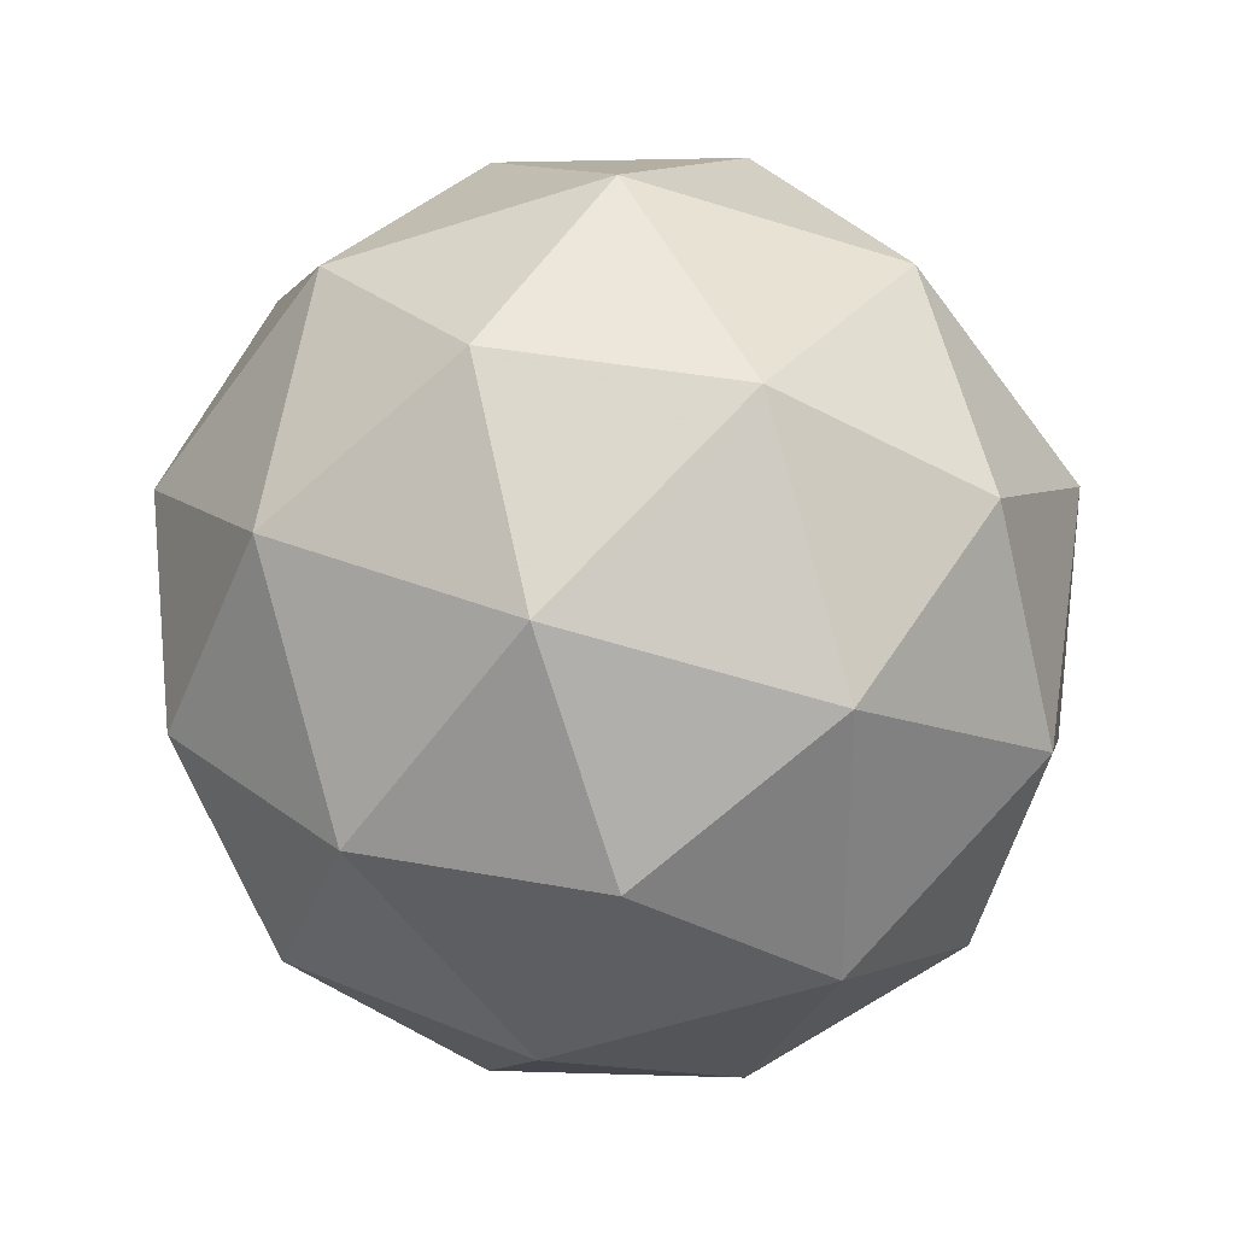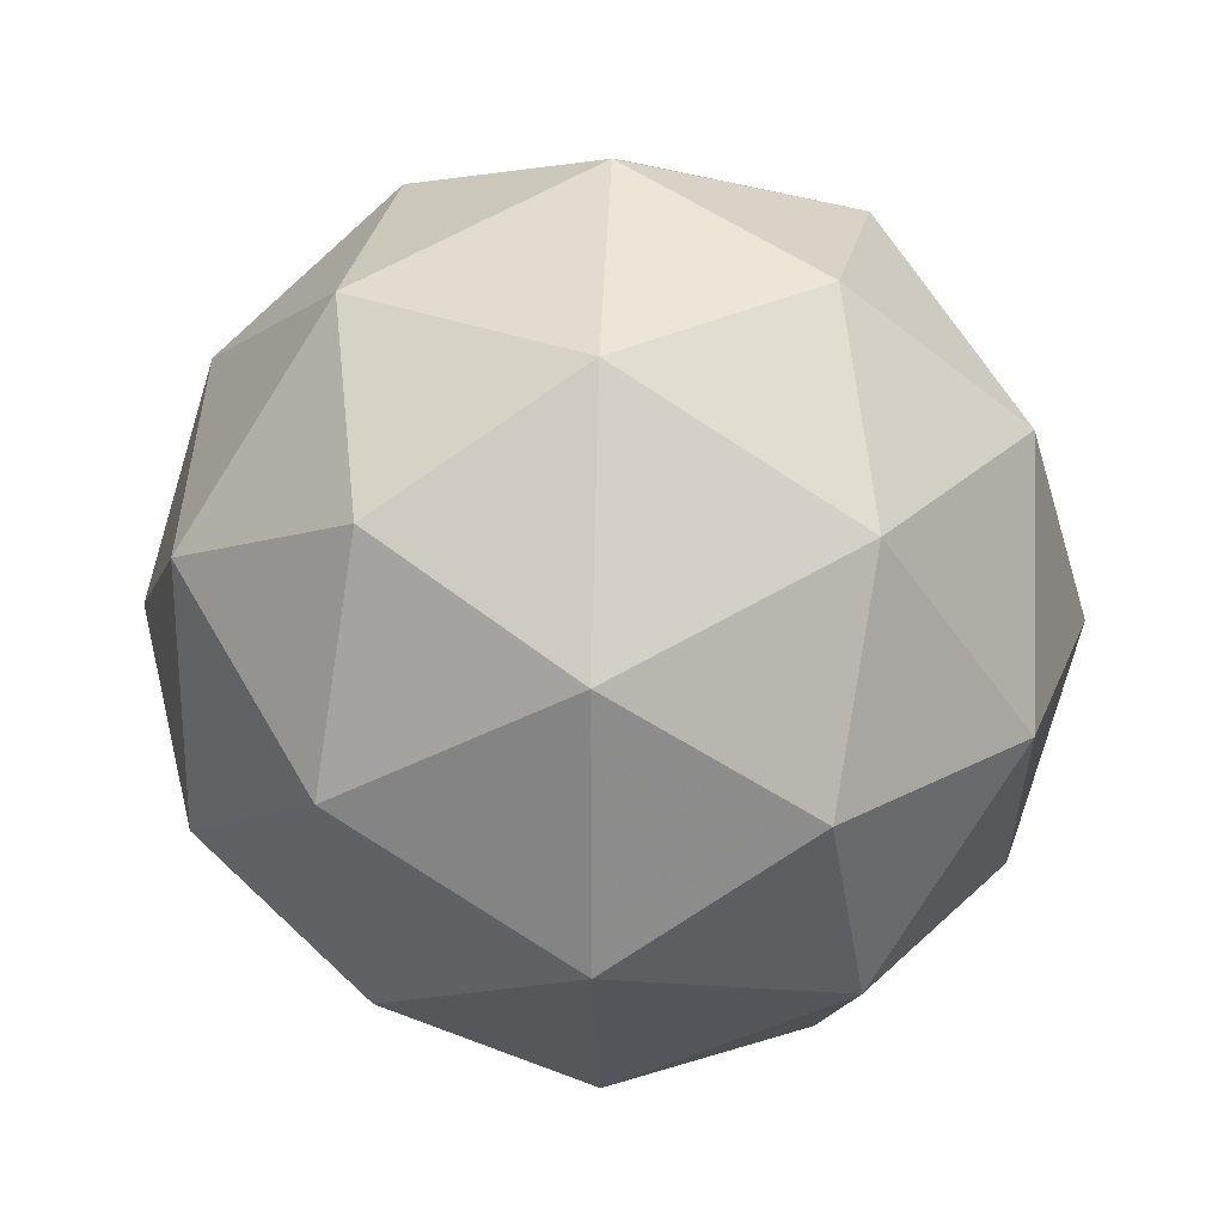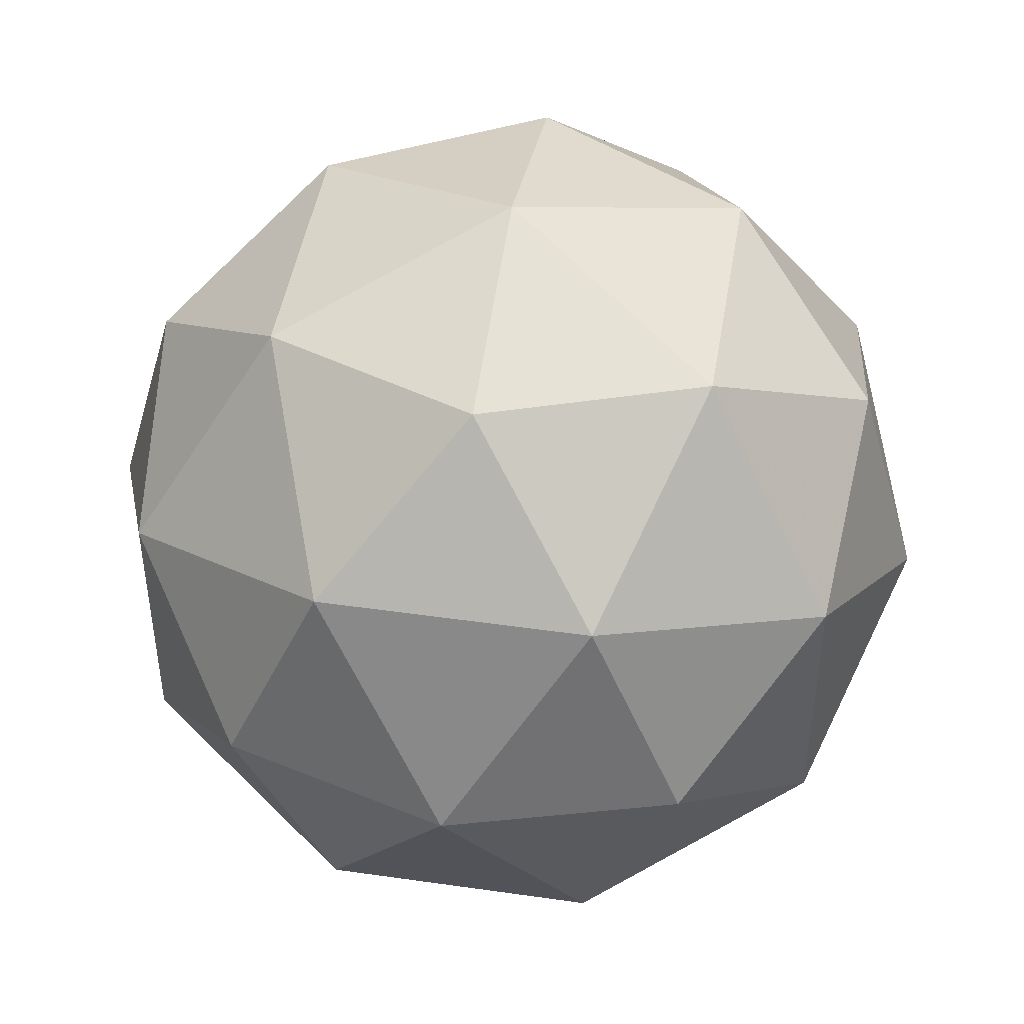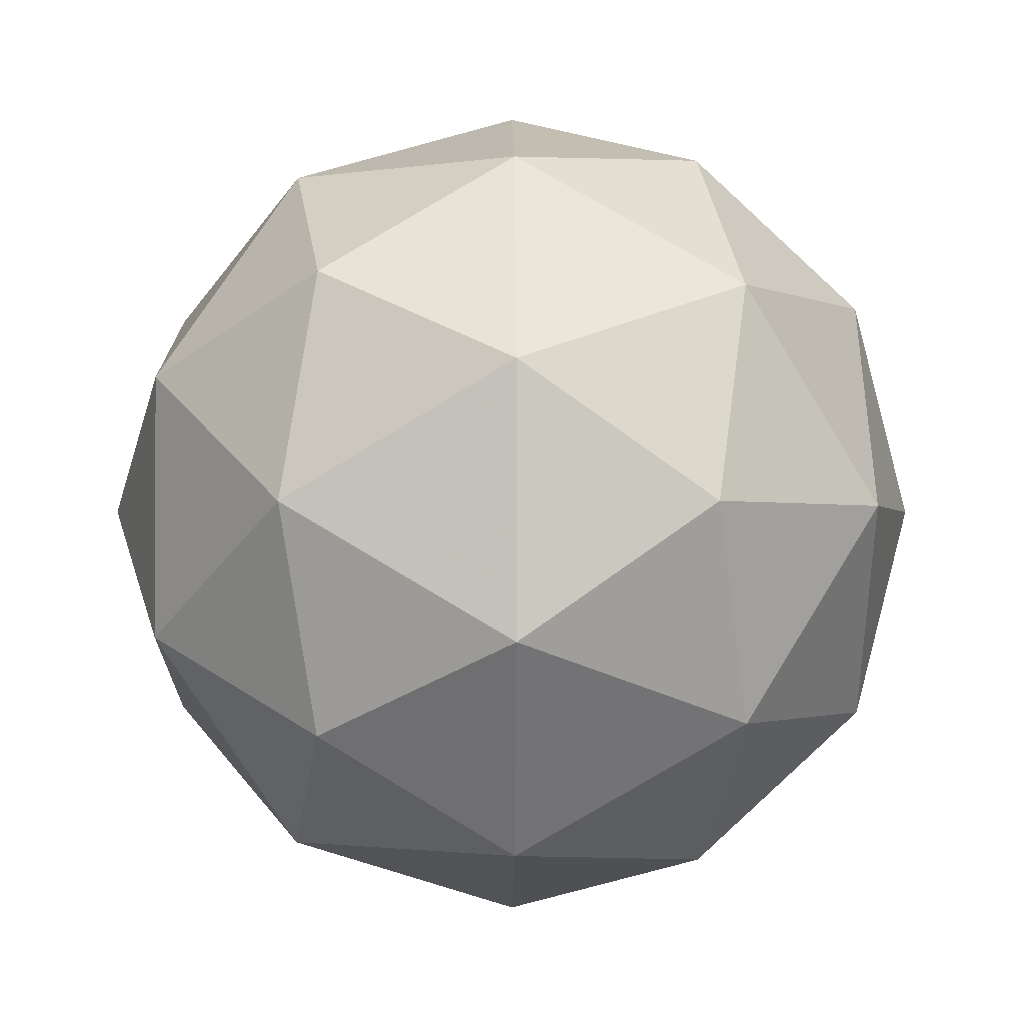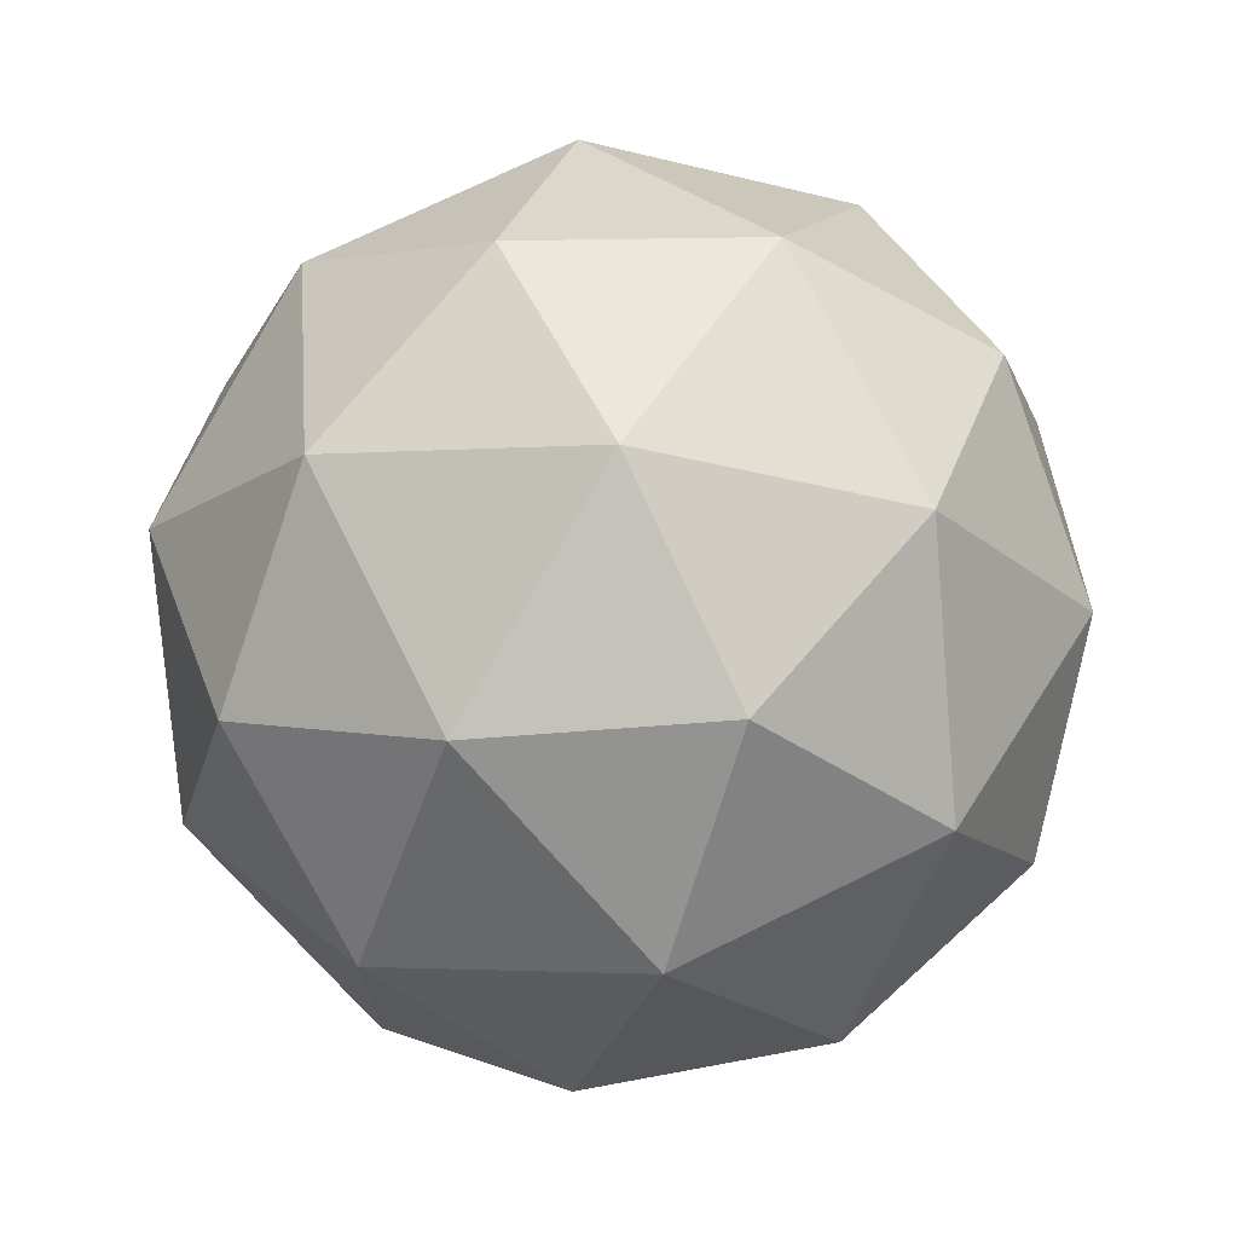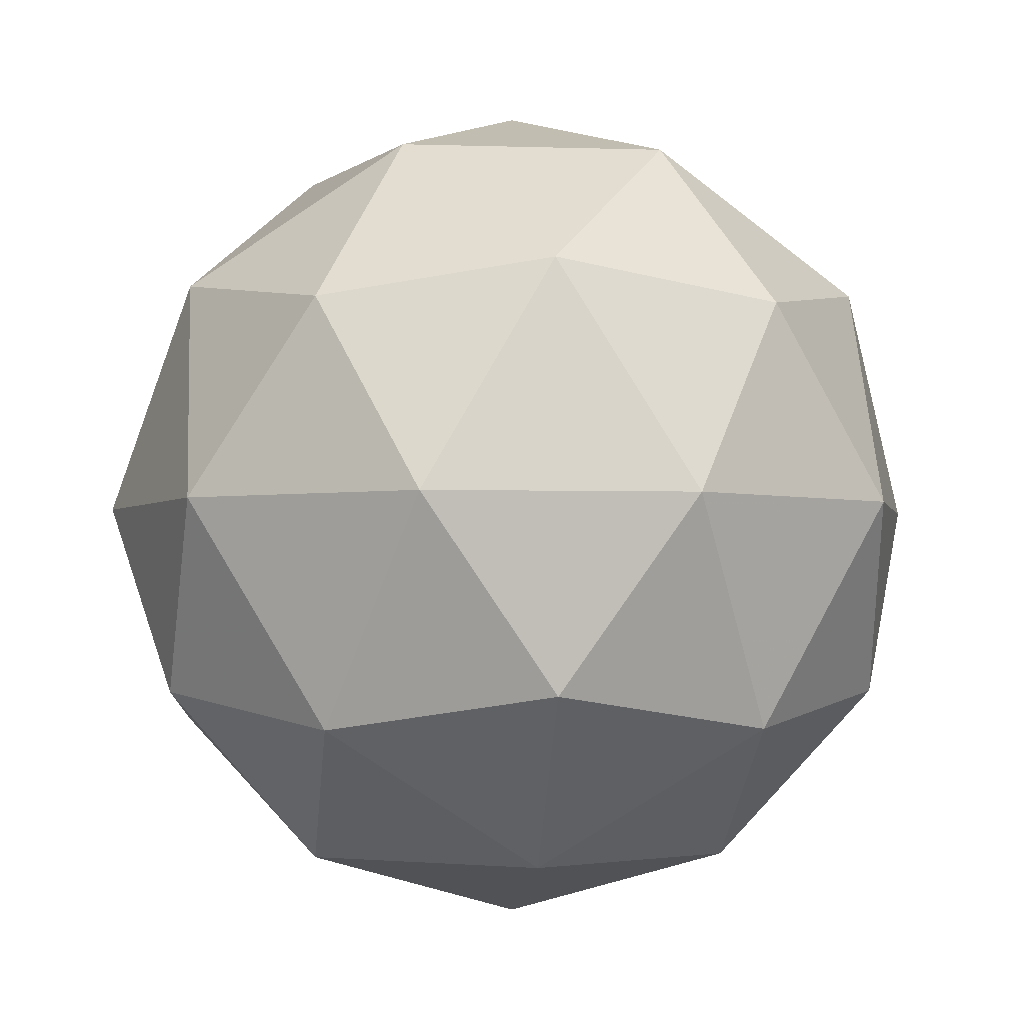
<metadata>
{"format":"obj","ext":"obj","renderer":"f3d","projection":"perspective","resolution":1024,"background":"white","views":[{"elev":30.7,"azim":179.6,"up":"+Z"},{"elev":26.0,"azim":92.3,"up":"+Z"},{"elev":46.4,"azim":157.6,"up":"+Z"},{"elev":-1.6,"azim":-90.6,"up":"+Z"},{"elev":71.7,"azim":121.9,"up":"+Z"},{"elev":-2.8,"azim":-24.5,"up":"+Y"}]}
</metadata>
<code>
g AUAL_RIBL_AWCL_AFDL_ASEL_BAGL_ASIL_AINL_AIYL_AUAR_RIBR_AWCR_AFDR_ASER_BAGR_ASIR_AINR_AIYR-i15-g10-s2234
v 3109 793.7 -6345
v 3199 825 -6280
v 3075 825 -6240
v 3261 909.7 -6235
v 3288 893.3 -6345
v 2999 825 -6345
v 3075 825 -6450
v 3199 825 -6410
v 3309 1004 -6280
v 3051 909.7 -6167
v 3164 893.3 -6175
v 3109 1004 -6135
v 2921 909.7 -6345
v 2965 893.3 -6240
v 2910 1004 -6280
v 3051 909.7 -6524
v 2965 893.3 -6450
v 2986 1004 -6515
v 3261 909.7 -6456
v 3164 893.3 -6515
v 3233 1004 -6515
v 3233 1004 -6175
v 2986 1004 -6175
v 2910 1004 -6410
v 3109 1004 -6555
v 3309 1004 -6410
v 3167 1098 -6167
v 3254 1114 -6240
v 3143 1182 -6240
v 2957 1098 -6235
v 3054 1114 -6175
v 3020 1182 -6280
v 2957 1098 -6456
v 2931 1114 -6345
v 3020 1182 -6410
v 3167 1098 -6524
v 3054 1114 -6515
v 3143 1182 -6450
v 3297 1098 -6345
v 3254 1114 -6450
v 3220 1182 -6345
v 3109 1214 -6345
f 1 2 3
f 4 2 5
f 1 3 6
f 1 6 7
f 1 7 8
f 4 5 9
f 10 11 12
f 13 14 15
f 16 17 18
f 19 20 21
f 4 9 22
f 10 12 23
f 13 15 24
f 16 18 25
f 19 21 26
f 27 28 29
f 30 31 32
f 33 34 35
f 36 37 38
f 39 40 41
f 41 38 42
f 41 40 38
f 40 36 38
f 38 35 42
f 38 37 35
f 37 33 35
f 35 32 42
f 35 34 32
f 34 30 32
f 32 29 42
f 32 31 29
f 31 27 29
f 29 41 42
f 29 28 41
f 28 39 41
f 26 40 39
f 26 21 40
f 21 36 40
f 25 37 36
f 25 18 37
f 18 33 37
f 24 34 33
f 24 15 34
f 15 30 34
f 23 31 30
f 23 12 31
f 12 27 31
f 22 28 27
f 22 9 28
f 9 39 28
f 21 25 36
f 21 20 25
f 20 16 25
f 18 24 33
f 18 17 24
f 17 13 24
f 15 23 30
f 15 14 23
f 14 10 23
f 12 22 27
f 12 11 22
f 11 4 22
f 9 26 39
f 9 5 26
f 5 19 26
f 8 20 19
f 8 7 20
f 7 16 20
f 7 17 16
f 7 6 17
f 6 13 17
f 6 14 13
f 6 3 14
f 3 10 14
f 5 8 19
f 5 2 8
f 2 1 8
f 3 11 10
f 3 2 11
f 2 4 11
f 2 4 11

</code>
